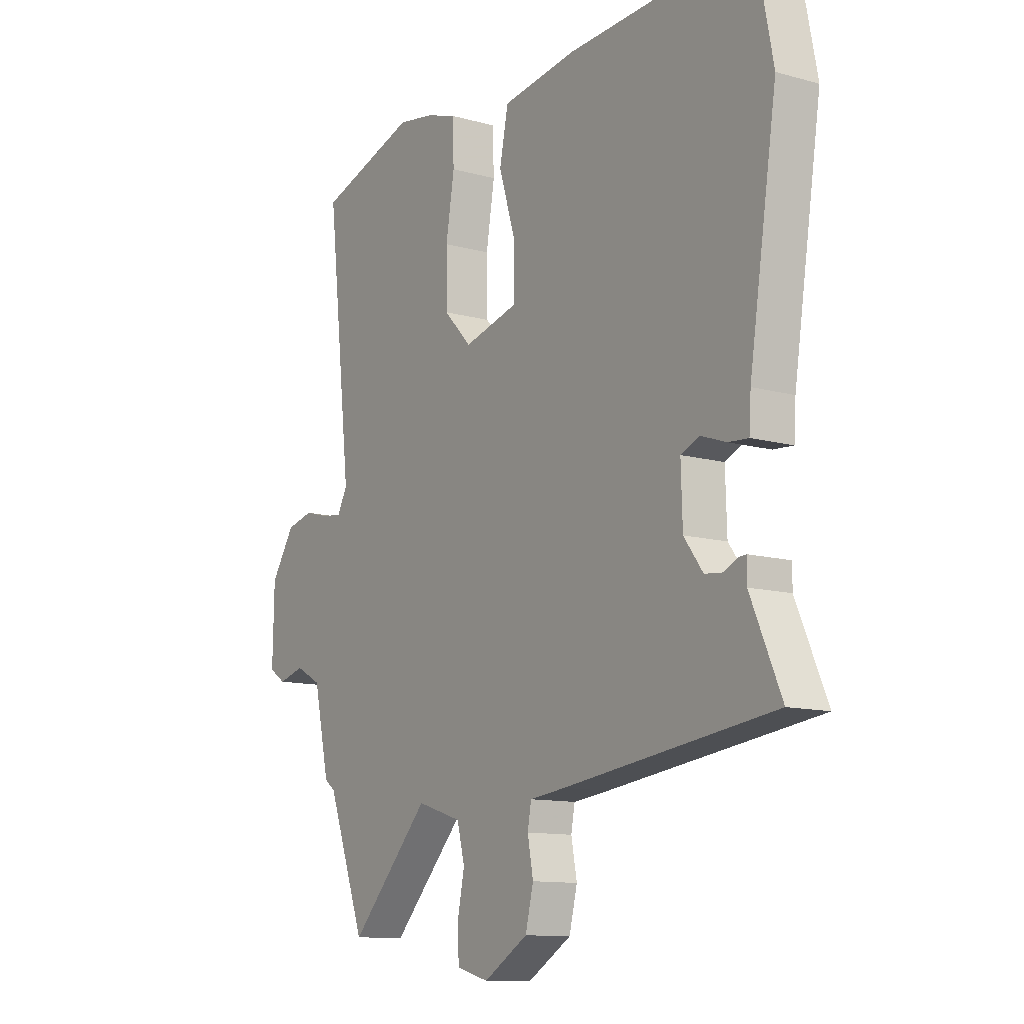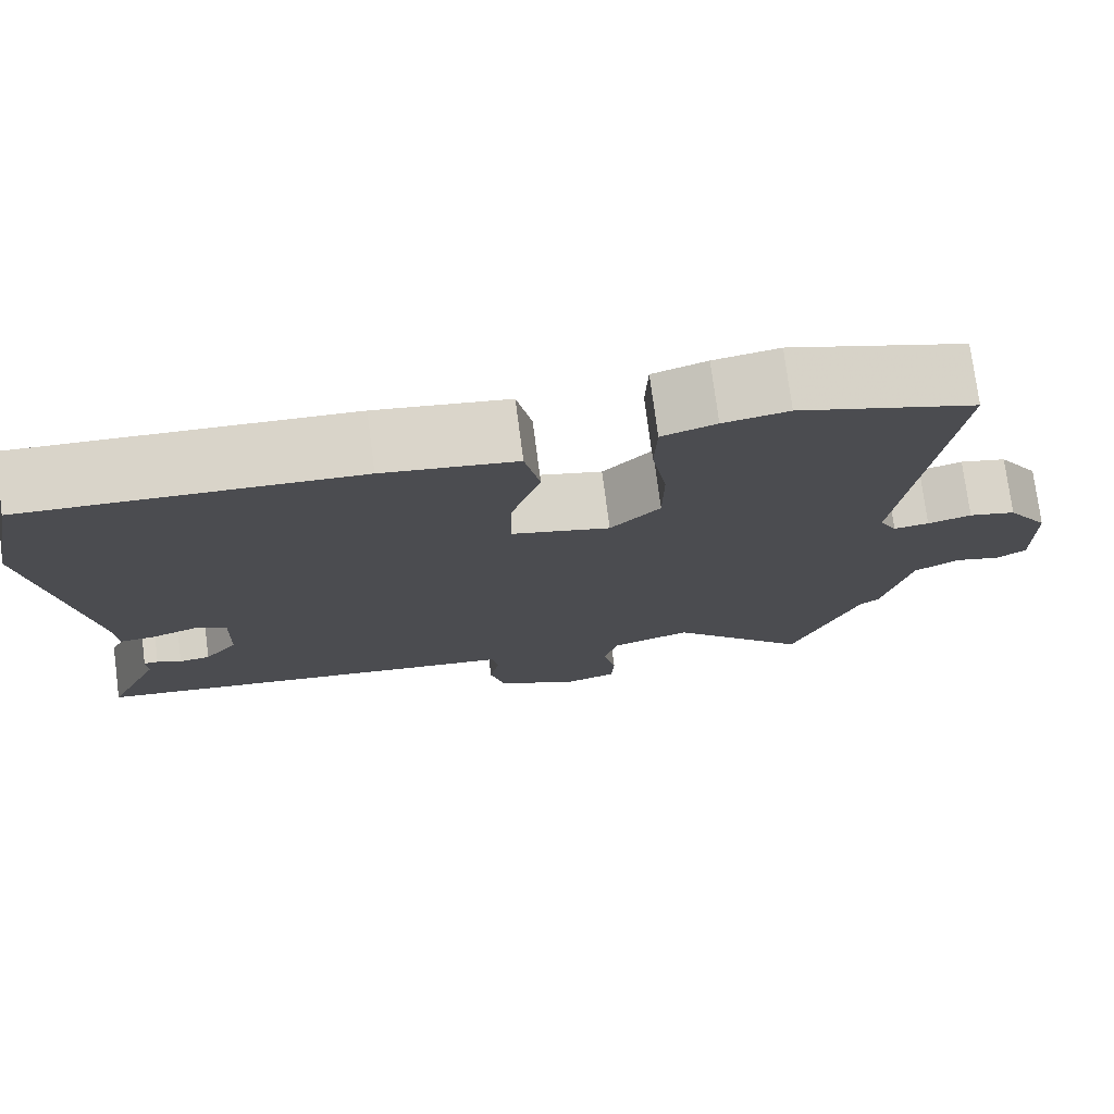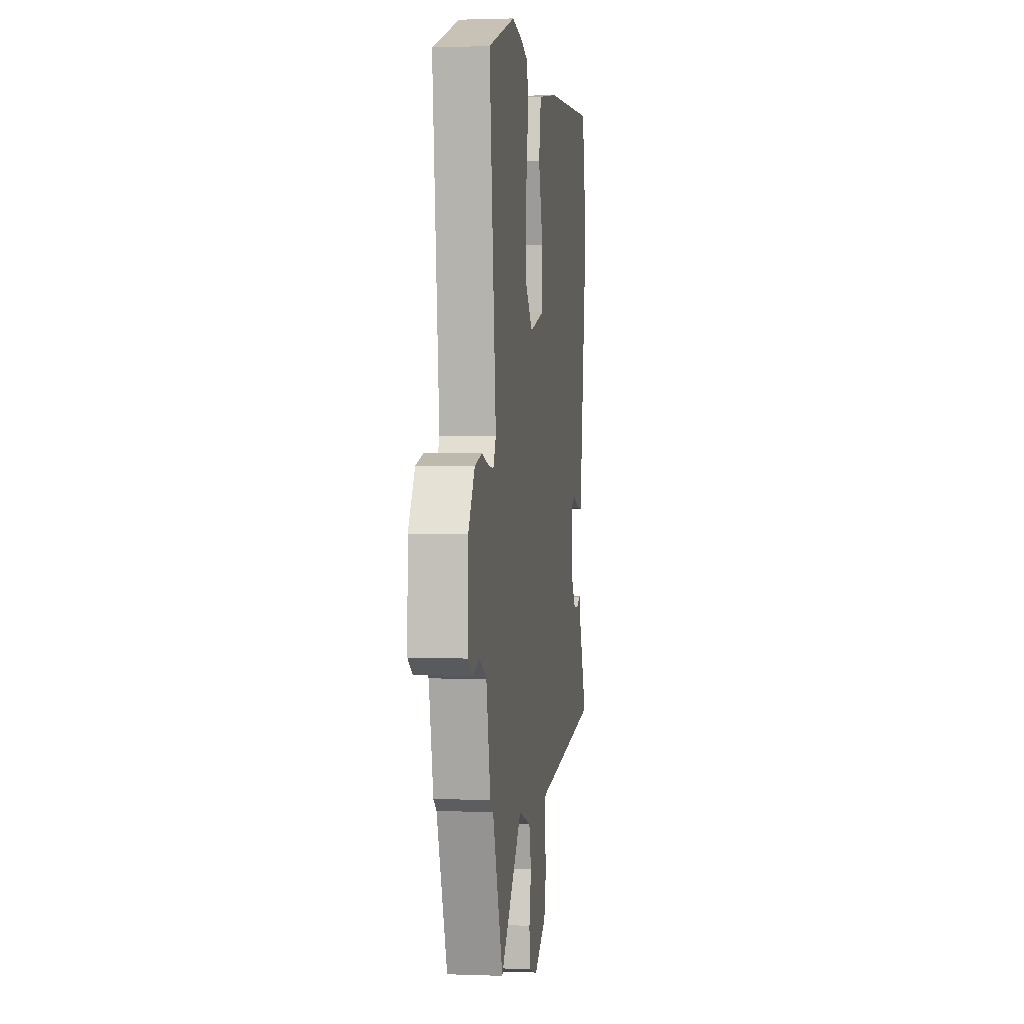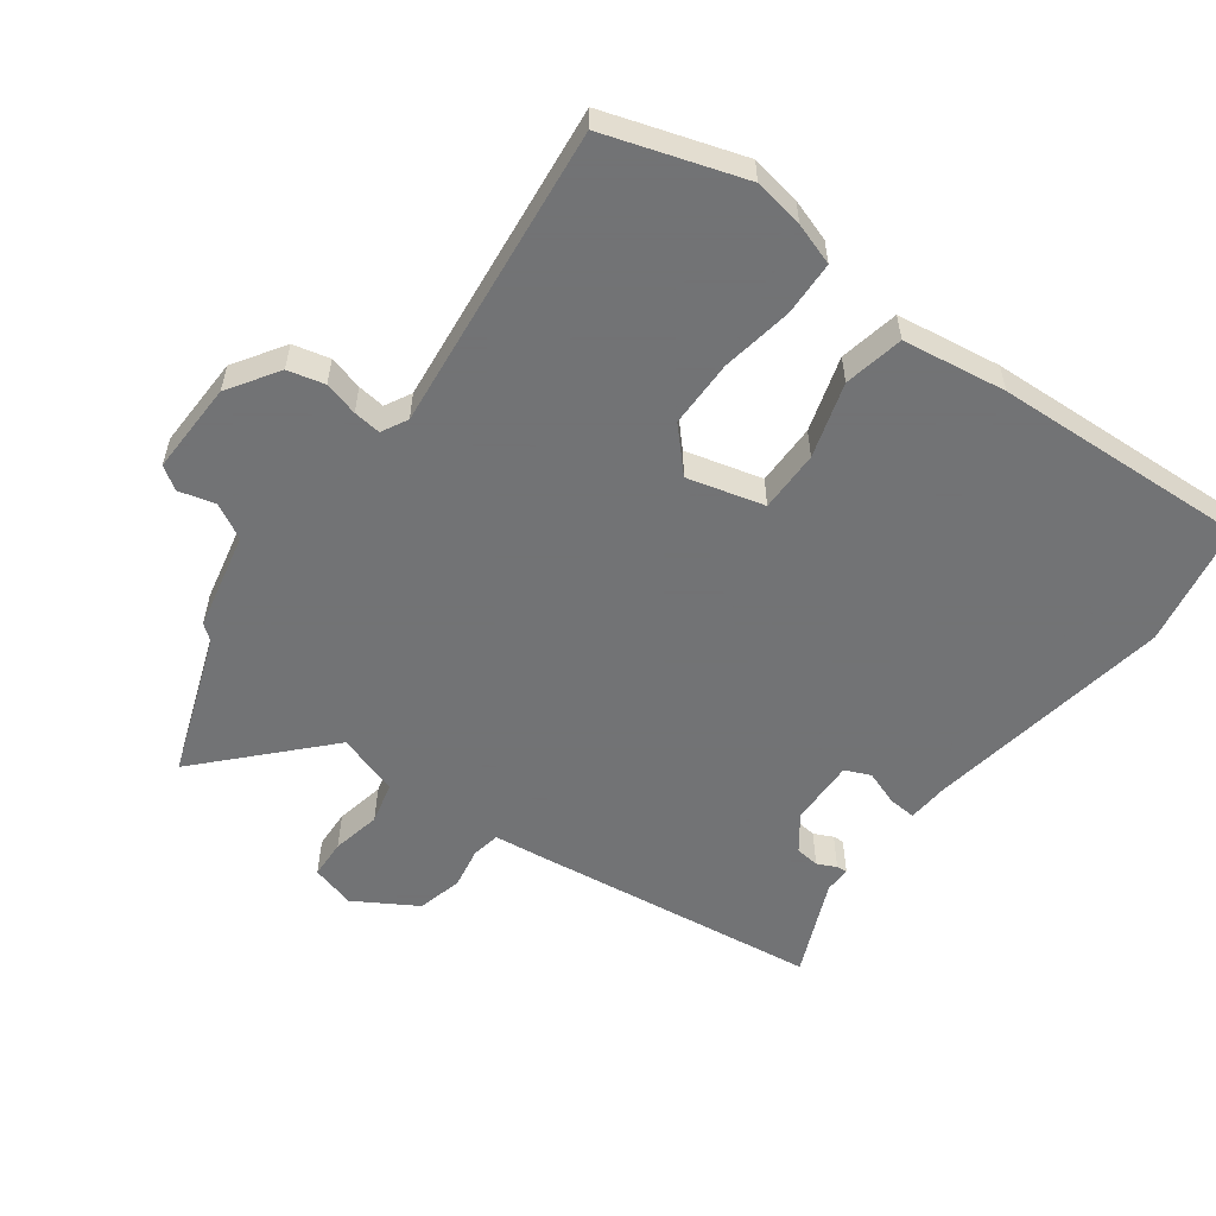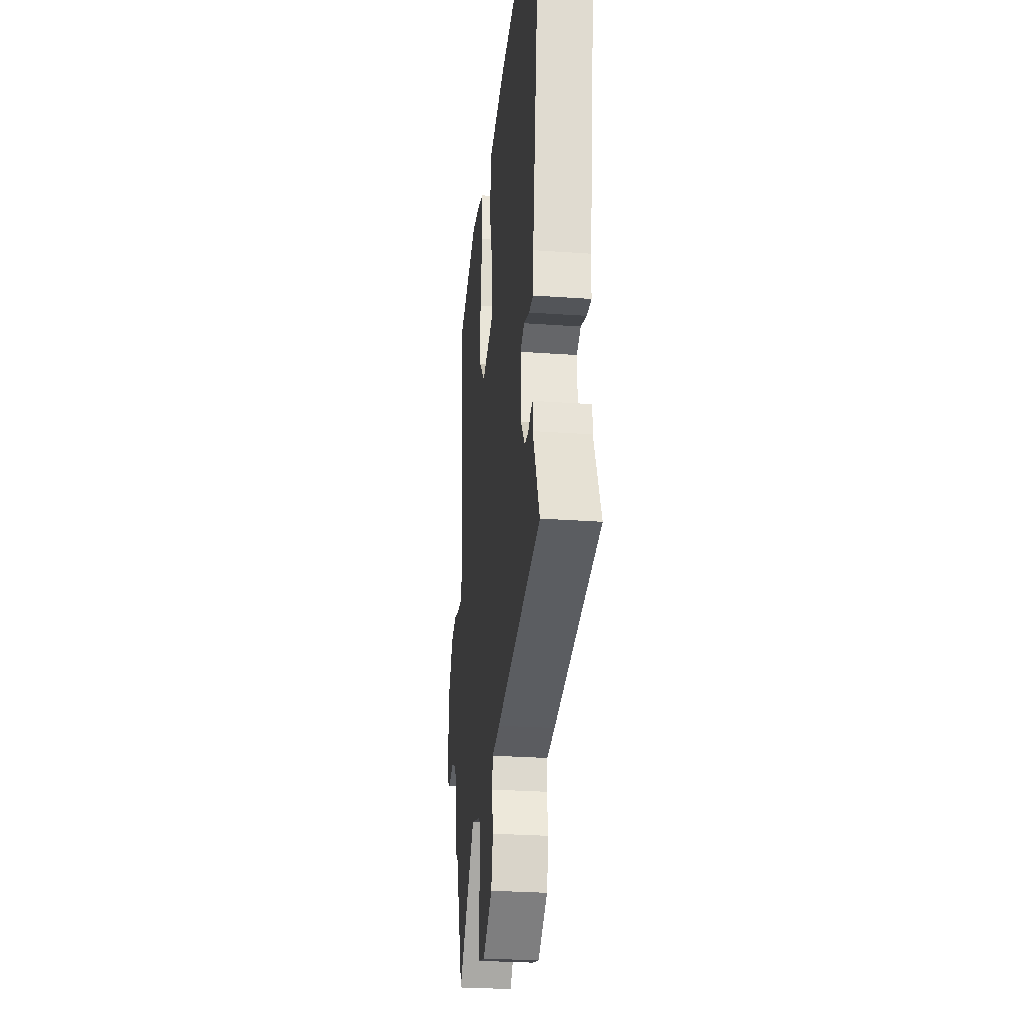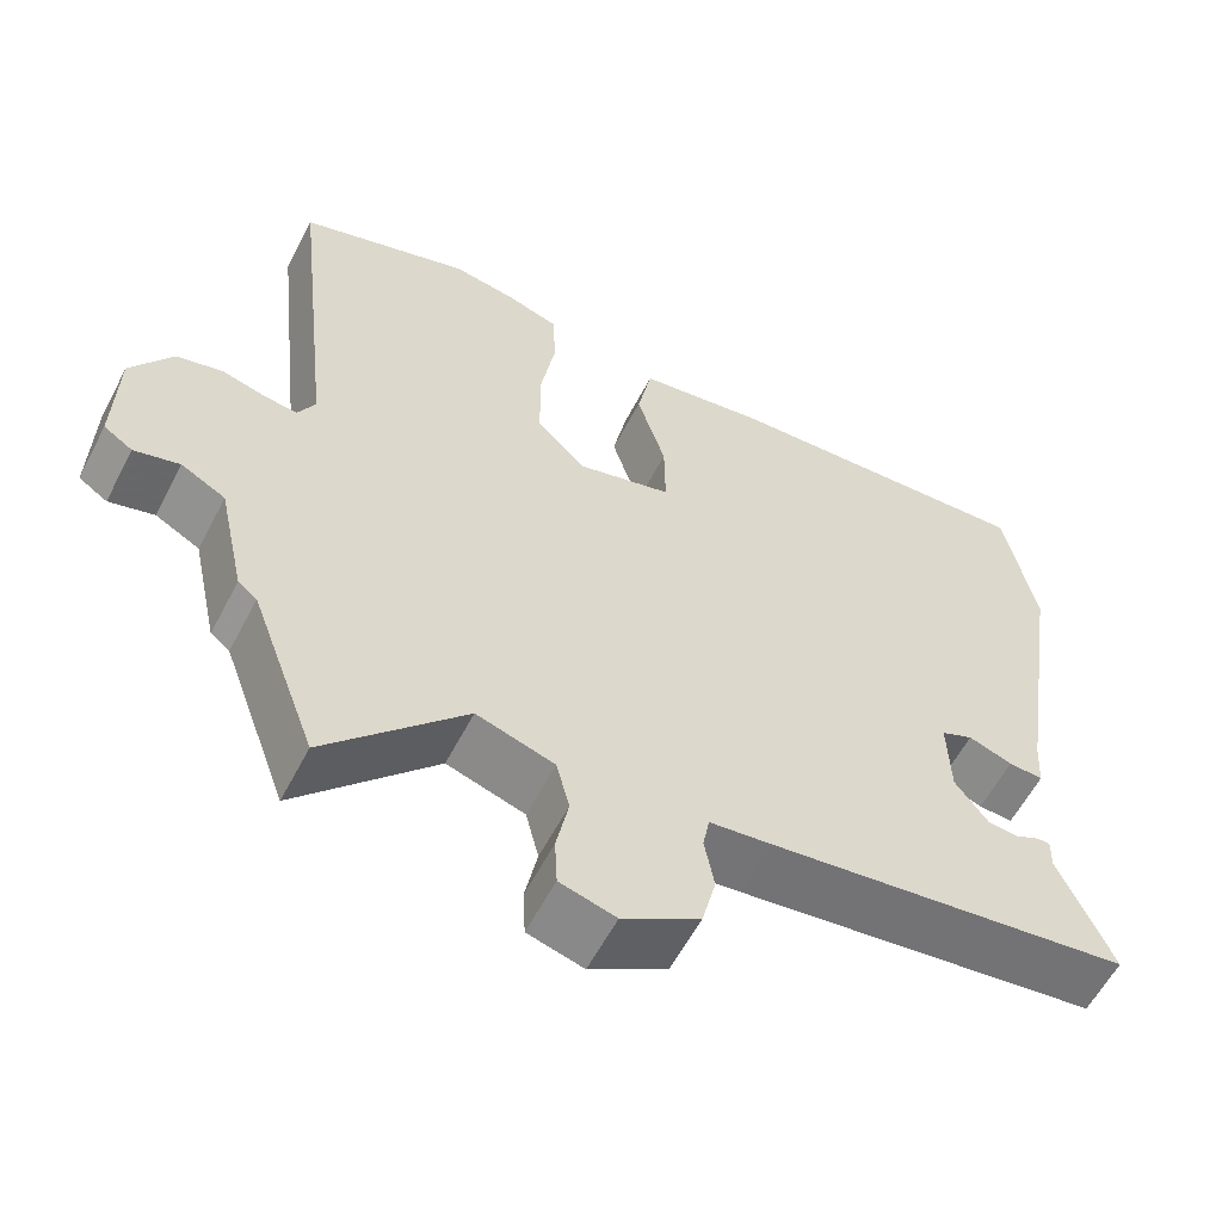
<metadata>
{"format":"obj","ext":"obj","renderer":"f3d","projection":"perspective","resolution":1024,"background":"white","views":[{"elev":-11.7,"azim":56.2,"up":"+Z"},{"elev":75.9,"azim":172.5,"up":"+Z"},{"elev":1.6,"azim":-82.2,"up":"+Z"},{"elev":-55.7,"azim":-36.6,"up":"+Y"},{"elev":-28.2,"azim":83.9,"up":"+Z"},{"elev":-59.0,"azim":-27.4,"up":"+Z"}]}
</metadata>
<code>
v -0.441 0.07 -0.66
v -0.521 0.07 -0.442
v -0.544 0.07 -0.424
v -0.577 0.07 -0.274
v -0.631 0.07 -0.245
v -0.686 0.07 -0.26
v -0.721 0.07 -0.237
v -0.718 0.07 -0.095
v -0.668 0.07 -0.018
v -0.612 0.07 -0.004
v -0.56 0.07 -0.018
v -0.518 0.07 -0.023
v -0.497 0.07 0.017
v -0.549 0.07 0.484
v -0.34 0.07 0.552
v -0.263 0.07 0.539
v -0.199 0.07 0.518
v -0.196 0.07 0.435
v -0.214 0.07 0.326
v -0.213 0.07 0.223
v -0.154 0.07 0.161
v -0.037 0.07 0.192
v -0.038 0.07 0.286
v -0.073 0.07 0.4
v -0.055 0.07 0.491
v 0.103 0.07 0.515
v 0.493 0.07 0.535
v 0.53 0.07 0.345
v 0.471 0.07 -0.036
v 0.467 0.07 -0.098
v 0.425 0.07 -0.095
v 0.371 0.07 -0.076
v 0.332 0.07 -0.093
v 0.335 0.07 -0.195
v 0.375 0.07 -0.249
v 0.412 0.07 -0.253
v 0.441 0.07 -0.239
v 0.458 0.07 -0.238
v 0.457 0.07 -0.278
v 0.522 0.07 -0.427
v 0.078 0.07 -0.485
v 0.002 0.07 -0.494
v -0.006 0.07 -0.537
v 0.006 0.07 -0.601
v -0.011 0.07 -0.67
v -0.105 0.07 -0.727
v -0.173 0.07 -0.708
v -0.176 0.07 -0.648
v -0.161 0.07 -0.573
v -0.177 0.07 -0.509
v -0.272 0.07 -0.479
v -0.441 0 -0.66
v -0.521 0 -0.442
v -0.544 0 -0.424
v -0.577 0 -0.274
v -0.631 0 -0.245
v -0.686 0 -0.26
v -0.721 0 -0.237
v -0.718 0 -0.095
v -0.668 0 -0.018
v -0.612 0 -0.004
v -0.56 0 -0.018
v -0.518 0 -0.023
v -0.497 0 0.017
v -0.549 0 0.484
v -0.34 0 0.552
v -0.263 0 0.539
v -0.199 0 0.518
v -0.196 0 0.435
v -0.214 0 0.326
v -0.213 0 0.223
v -0.154 0 0.161
v -0.037 0 0.192
v -0.038 0 0.286
v -0.073 0 0.4
v -0.055 0 0.491
v 0.103 0 0.515
v 0.493 0 0.535
v 0.53 0 0.345
v 0.471 0 -0.036
v 0.467 0 -0.098
v 0.425 0 -0.095
v 0.371 0 -0.076
v 0.332 0 -0.093
v 0.335 0 -0.195
v 0.375 0 -0.249
v 0.412 0 -0.253
v 0.441 0 -0.239
v 0.458 0 -0.238
v 0.457 0 -0.278
v 0.522 0 -0.427
v 0.078 0 -0.485
v 0.002 0 -0.494
v -0.006 0 -0.537
v 0.006 0 -0.601
v -0.011 0 -0.67
v -0.105 0 -0.727
v -0.173 0 -0.708
v -0.176 0 -0.648
v -0.161 0 -0.573
v -0.177 0 -0.509
v -0.272 0 -0.479
f 46 47 48 49
f 46 49 50
f 43 44 45 46
f 42 43 46 50
f 39 40 41 42
f 39 42 50 51
f 36 37 38 39
f 35 36 39 51
f 29 30 31 32
f 27 28 29 32
f 27 32 33
f 26 27 33
f 23 24 25 26
f 22 23 26 33
f 21 22 33 34
f 16 17 18 19
f 16 19 20
f 13 14 15 16
f 13 16 20
f 12 13 20 21
f 8 9 10 11
f 8 11 12
f 5 6 7 8
f 4 5 8 12
f 2 3 4 12
f 51 1 2 12
f 34 35 51
f 12 21 34 51
f 100 99 98 97
f 101 100 97
f 97 96 95 94
f 101 97 94 93
f 93 92 91 90
f 102 101 93 90
f 90 89 88 87
f 102 90 87 86
f 83 82 81 80
f 83 80 79 78
f 84 83 78
f 84 78 77
f 77 76 75 74
f 84 77 74 73
f 85 84 73 72
f 70 69 68 67
f 71 70 67
f 67 66 65 64
f 71 67 64
f 72 71 64 63
f 62 61 60 59
f 63 62 59
f 59 58 57 56
f 63 59 56 55
f 63 55 54 53
f 63 53 52 102
f 102 86 85
f 102 85 72 63
f 1 52 53 2
f 2 53 54 3
f 3 54 55 4
f 4 55 56 5
f 5 56 57 6
f 6 57 58 7
f 7 58 59 8
f 8 59 60 9
f 9 60 61 10
f 10 61 62 11
f 11 62 63 12
f 12 63 64 13
f 13 64 65 14
f 14 65 66 15
f 15 66 67 16
f 16 67 68 17
f 17 68 69 18
f 18 69 70 19
f 19 70 71 20
f 20 71 72 21
f 21 72 73 22
f 22 73 74 23
f 23 74 75 24
f 24 75 76 25
f 25 76 77 26
f 26 77 78 27
f 27 78 79 28
f 28 79 80 29
f 29 80 81 30
f 30 81 82 31
f 31 82 83 32
f 32 83 84 33
f 33 84 85 34
f 34 85 86 35
f 35 86 87 36
f 36 87 88 37
f 37 88 89 38
f 38 89 90 39
f 39 90 91 40
f 40 91 92 41
f 41 92 93 42
f 42 93 94 43
f 43 94 95 44
f 44 95 96 45
f 45 96 97 46
f 46 97 98 47
f 47 98 99 48
f 48 99 100 49
f 49 100 101 50
f 50 101 102 51
f 51 102 52 1

</code>
